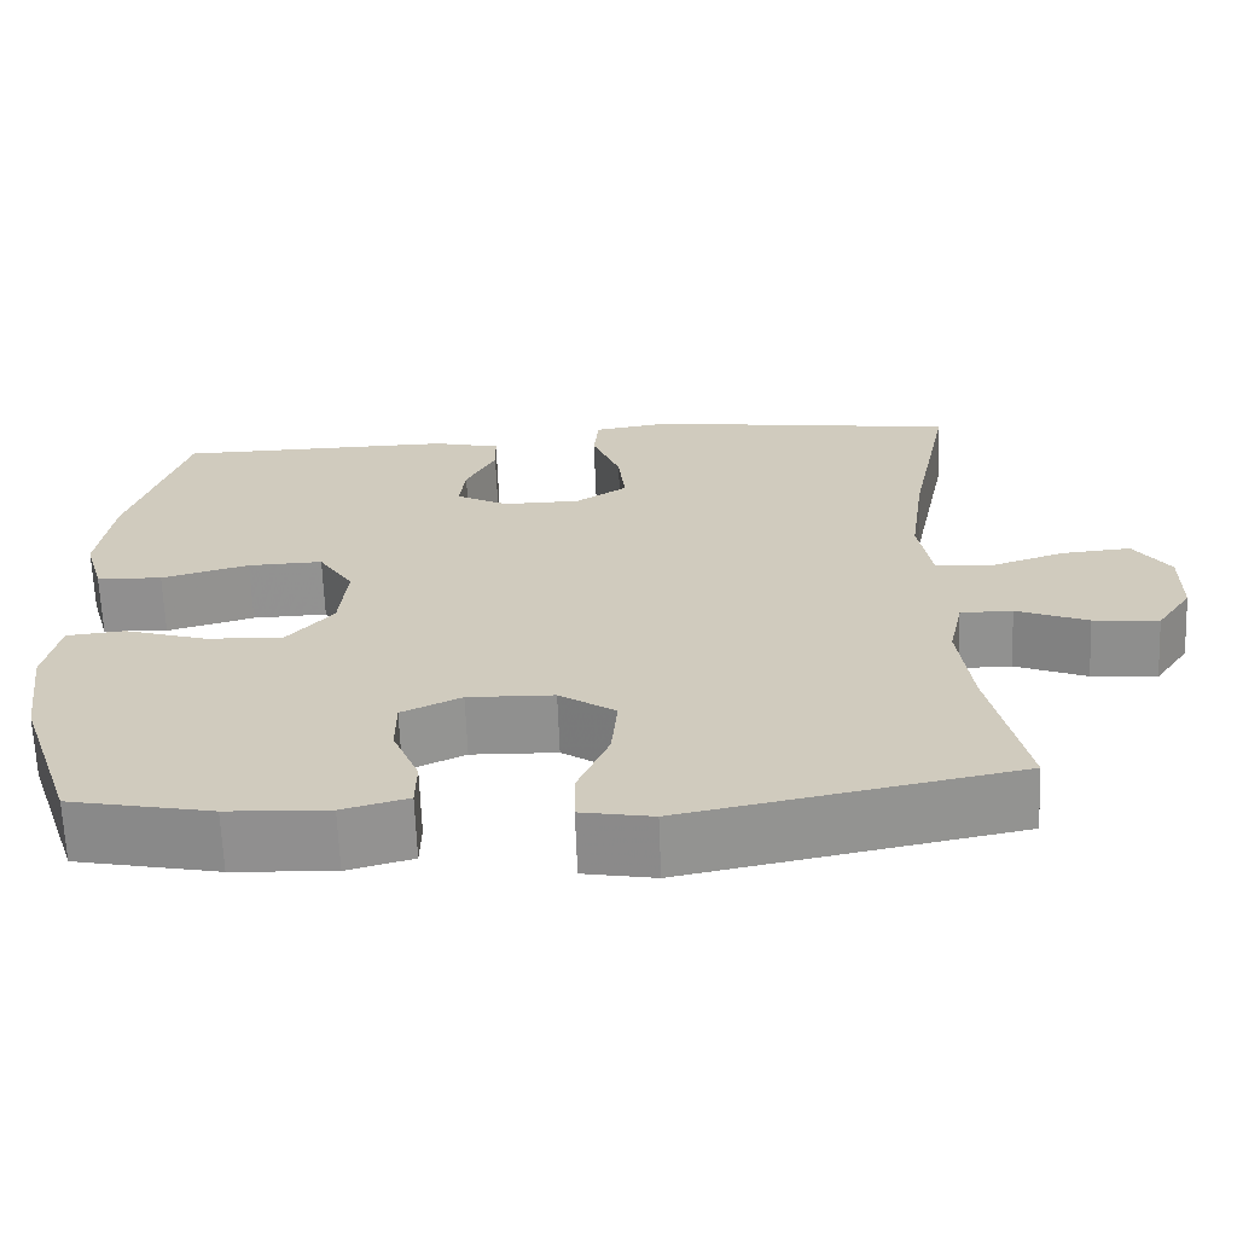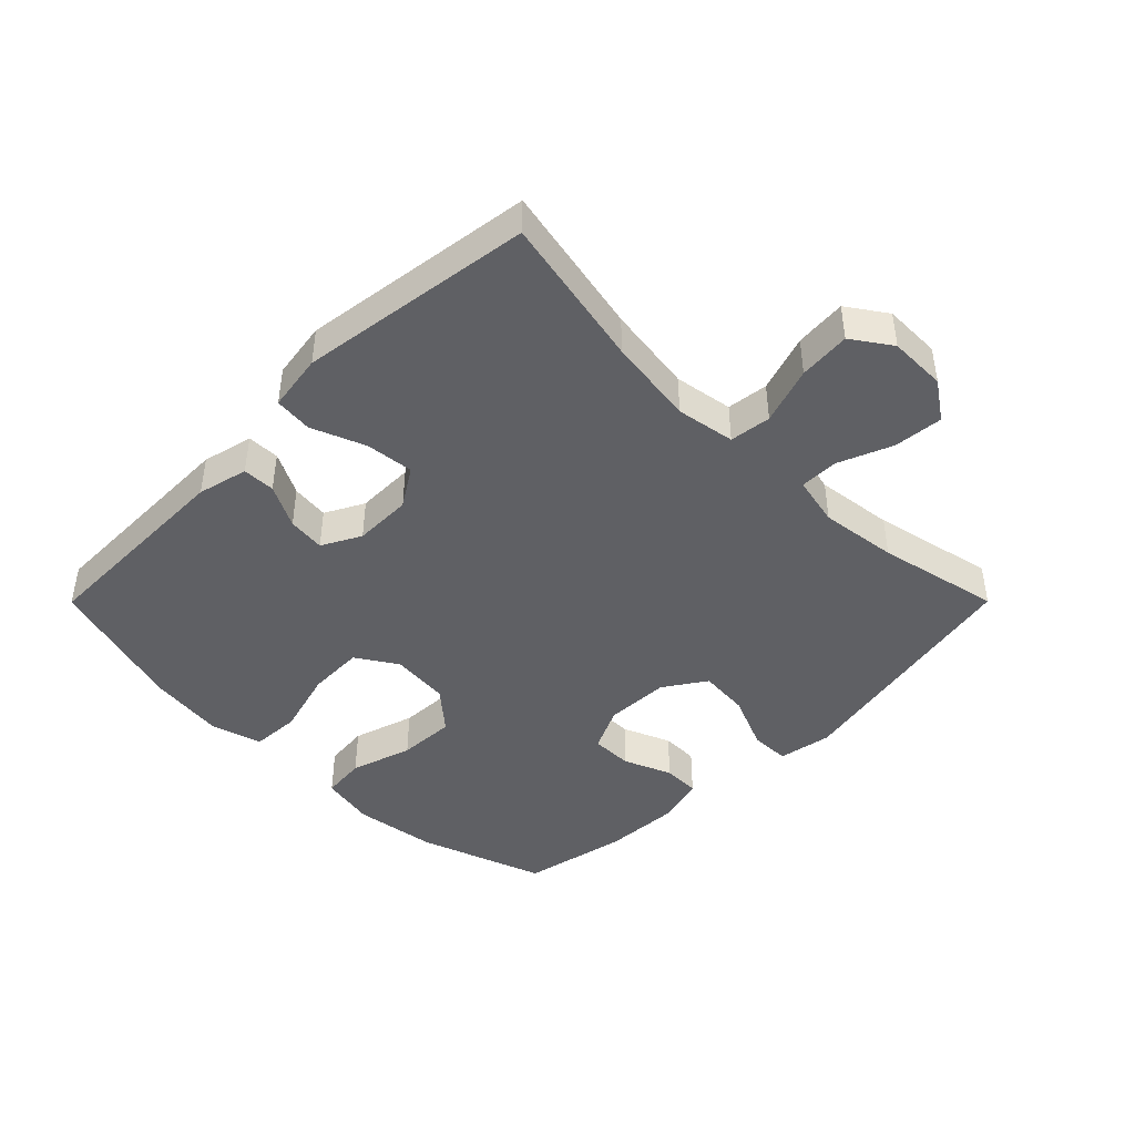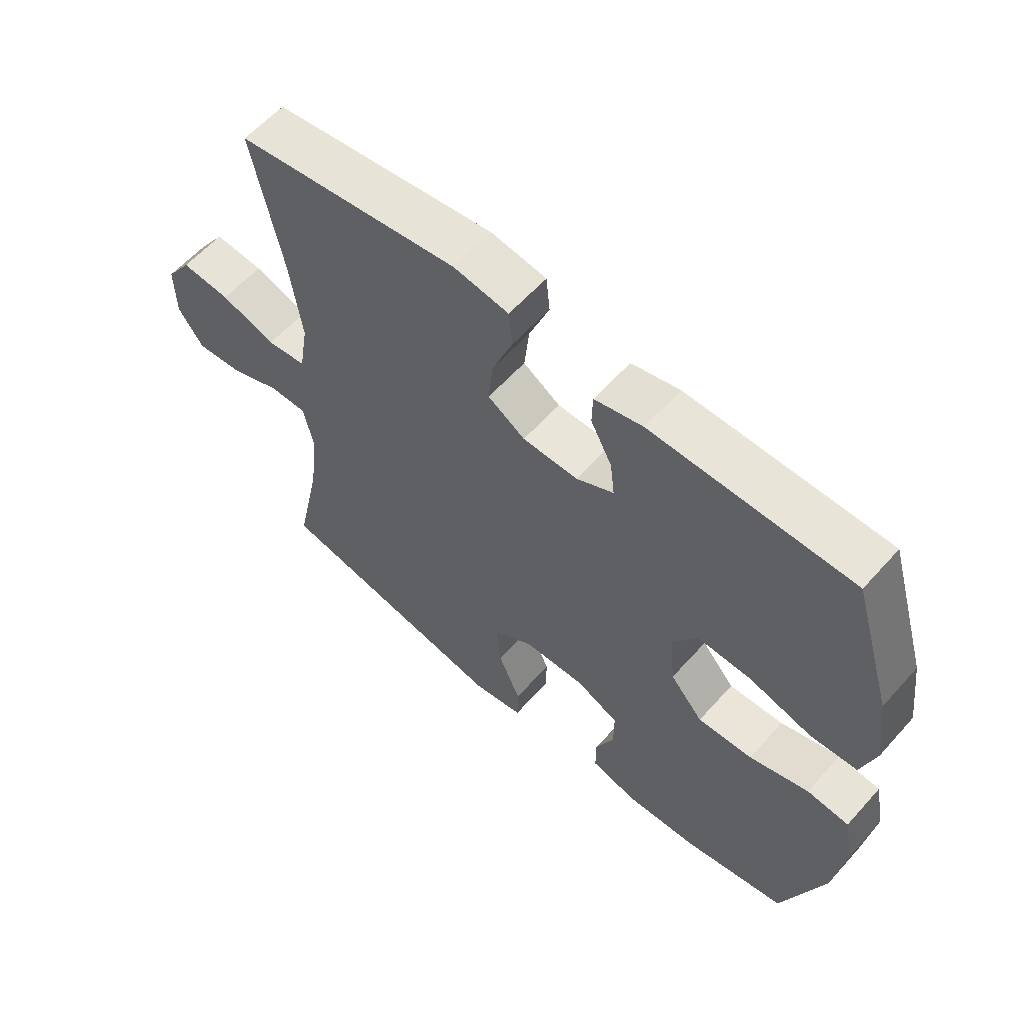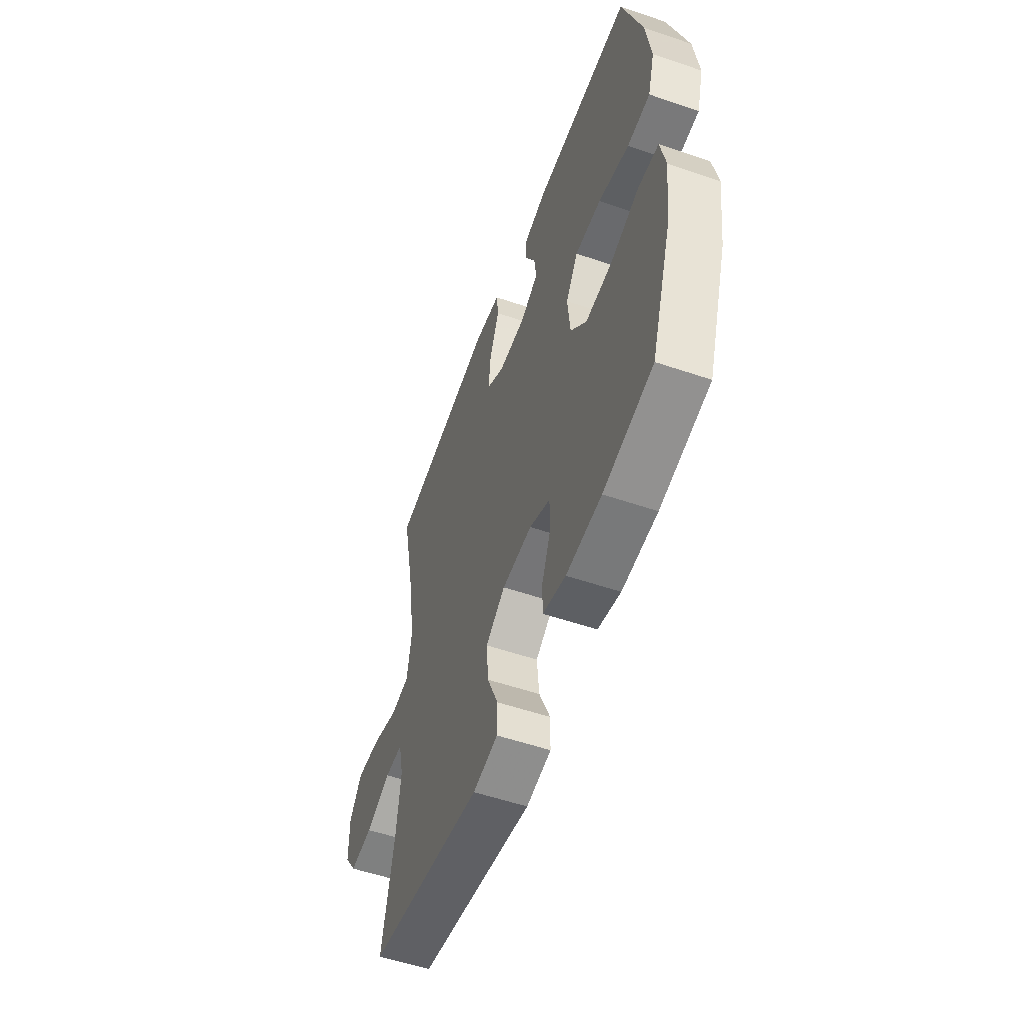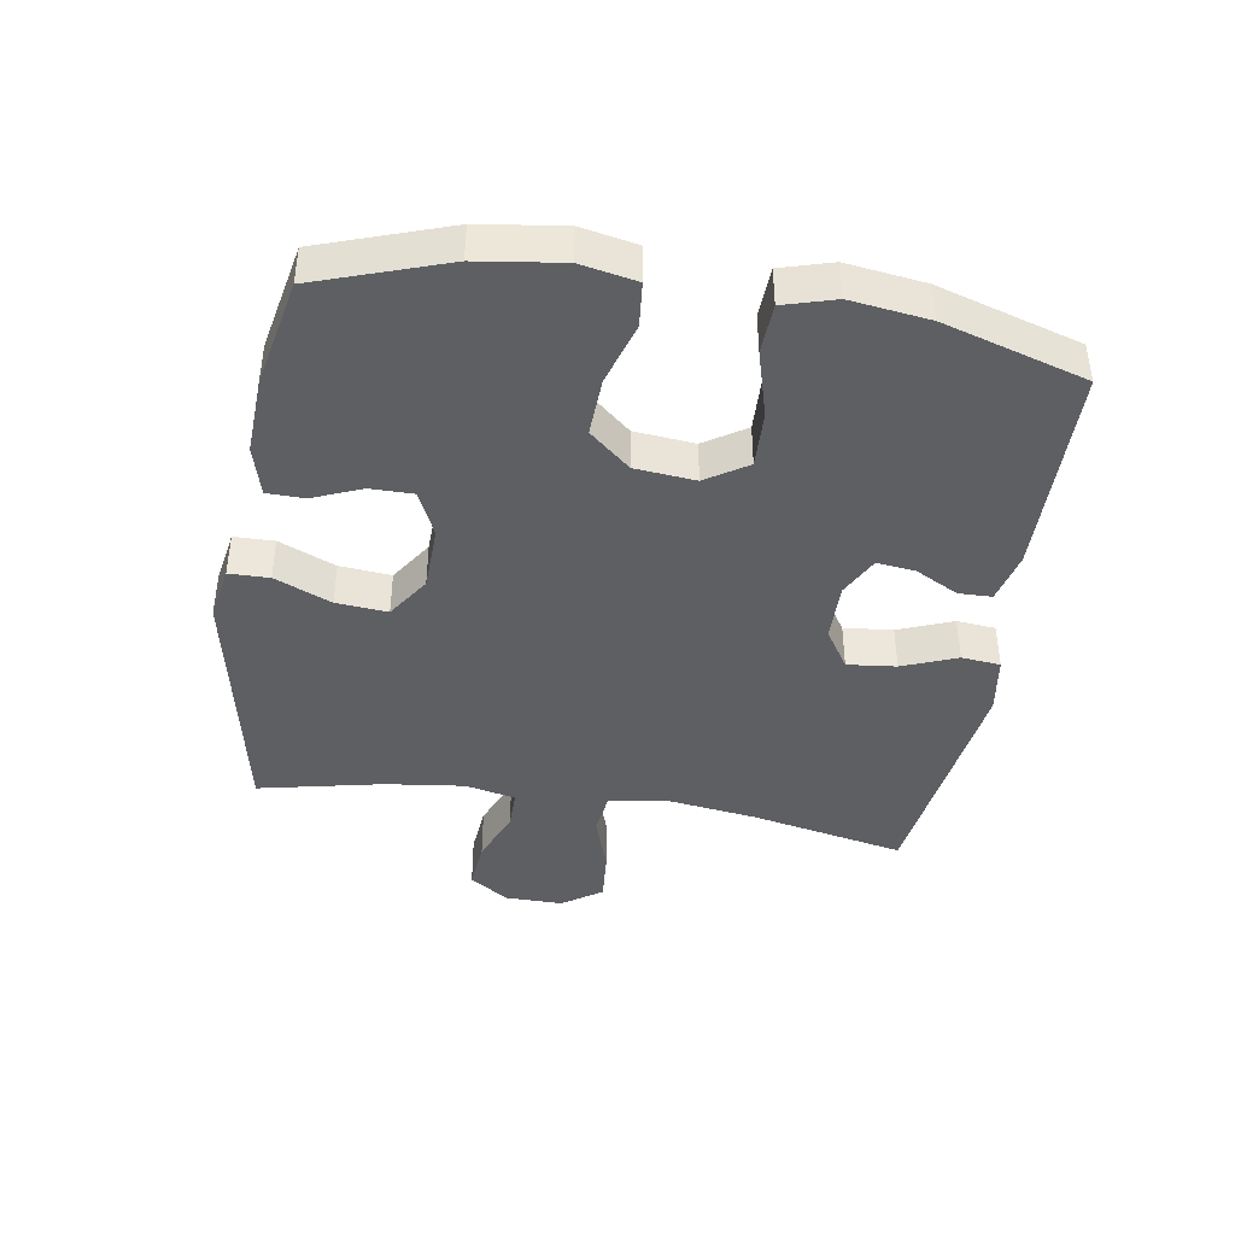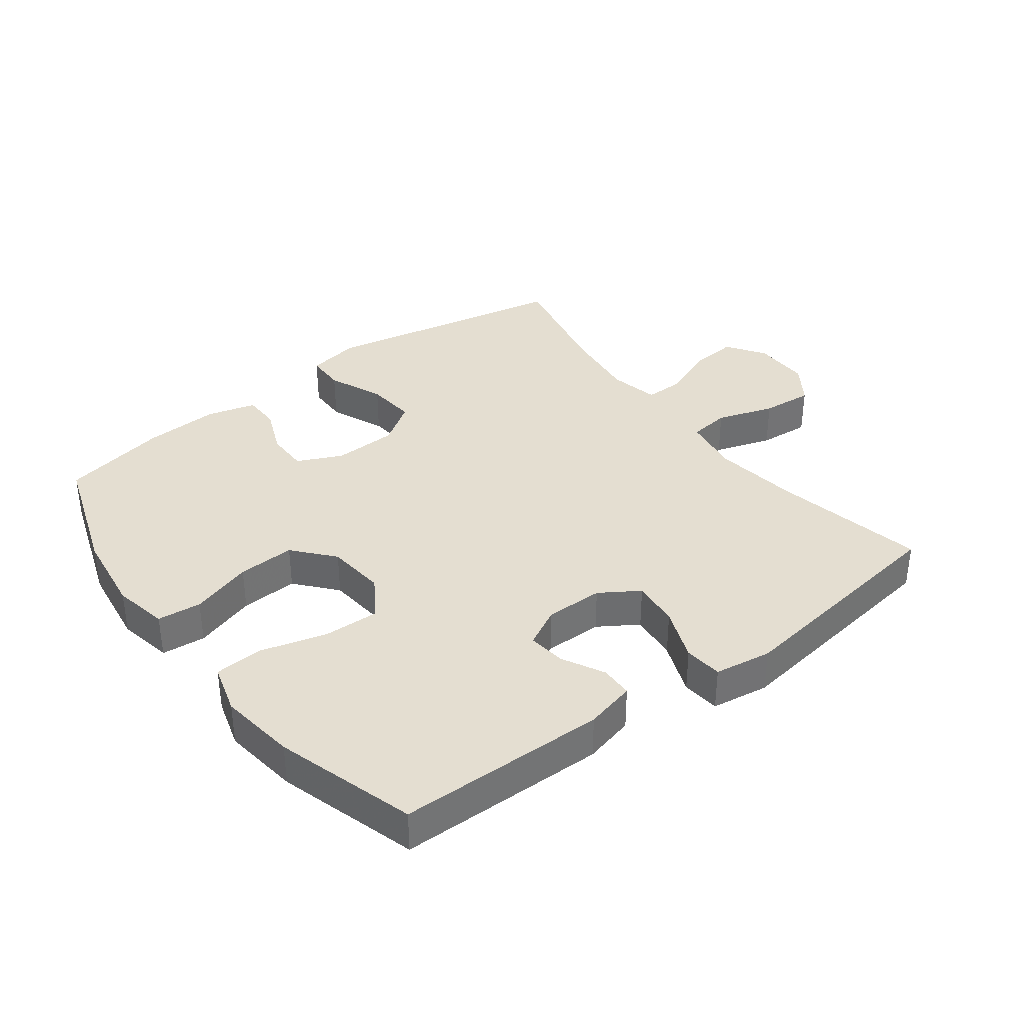
<metadata>
{"format":"obj","ext":"obj","renderer":"f3d","projection":"perspective","resolution":1024,"background":"white","views":[{"elev":-65.9,"azim":2.2,"up":"+Z"},{"elev":-44.0,"azim":45.1,"up":"+Y"},{"elev":59.6,"azim":-138.5,"up":"+Z"},{"elev":-54.9,"azim":-109.8,"up":"+Z"},{"elev":-42.0,"azim":-99.1,"up":"+Y"},{"elev":36.5,"azim":-37.1,"up":"+Y"}]}
</metadata>
<code>
v -0.5 0.07 -0.5
v -0.568 0.07 -0.301
v -0.586 0.07 -0.171
v -0.569 0.07 -0.085
v -0.5 0.07 -0.078
v -0.403 0.07 -0.108
v -0.313 0.07 -0.112
v -0.259 0.07 -0.049
v -0.25 0.07 0.044
v -0.291 0.07 0.108
v -0.379 0.07 0.105
v -0.482 0.07 0.076
v -0.559 0.07 0.08
v -0.582 0.07 0.159
v -0.566 0.07 0.28
v -0.5 0.07 0.5
v -0.172 0.07 0.505
v -0.093 0.07 0.486
v -0.092 0.07 0.435
v -0.127 0.07 0.368
v -0.134 0.07 0.309
v -0.073 0.07 0.277
v 0.018 0.07 0.278
v 0.079 0.07 0.317
v 0.071 0.07 0.392
v 0.038 0.07 0.476
v 0.044 0.07 0.536
v 0.134 0.07 0.55
v 0.5 0.07 0.5
v 0.451 0.07 0.261
v 0.432 0.07 0.124
v 0.447 0.07 0.032
v 0.512 0.07 0.024
v 0.602 0.07 0.054
v 0.683 0.07 0.061
v 0.725 0.07 0
v 0.724 0.07 -0.09
v 0.683 0.07 -0.15
v 0.606 0.07 -0.143
v 0.522 0.07 -0.109
v 0.461 0.07 -0.109
v 0.444 0.07 -0.187
v 0.459 0.07 -0.308
v 0.5 0.07 -0.5
v 0.111 0.07 -0.577
v 0.027 0.07 -0.562
v 0.026 0.07 -0.5
v 0.063 0.07 -0.413
v 0.07 0.07 -0.334
v 0.004 0.07 -0.29
v -0.097 0.07 -0.287
v -0.167 0.07 -0.32
v -0.167 0.07 -0.386
v -0.136 0.07 -0.461
v -0.137 0.07 -0.519
v -0.214 0.07 -0.54
v -0.333 0.07 -0.534
v -0.5 0 -0.5
v -0.568 0 -0.301
v -0.586 0 -0.171
v -0.569 0 -0.085
v -0.5 0 -0.078
v -0.403 0 -0.108
v -0.313 0 -0.112
v -0.259 0 -0.049
v -0.25 0 0.044
v -0.291 0 0.108
v -0.379 0 0.105
v -0.482 0 0.076
v -0.559 0 0.08
v -0.582 0 0.159
v -0.566 0 0.28
v -0.5 0 0.5
v -0.172 0 0.505
v -0.093 0 0.486
v -0.092 0 0.435
v -0.127 0 0.368
v -0.134 0 0.309
v -0.073 0 0.277
v 0.018 0 0.278
v 0.079 0 0.317
v 0.071 0 0.392
v 0.038 0 0.476
v 0.044 0 0.536
v 0.134 0 0.55
v 0.5 0 0.5
v 0.451 0 0.261
v 0.432 0 0.124
v 0.447 0 0.032
v 0.512 0 0.024
v 0.602 0 0.054
v 0.683 0 0.061
v 0.725 0 0
v 0.724 0 -0.09
v 0.683 0 -0.15
v 0.606 0 -0.143
v 0.522 0 -0.109
v 0.461 0 -0.109
v 0.444 0 -0.187
v 0.459 0 -0.308
v 0.5 0 -0.5
v 0.111 0 -0.577
v 0.027 0 -0.562
v 0.026 0 -0.5
v 0.063 0 -0.413
v 0.07 0 -0.334
v 0.004 0 -0.29
v -0.097 0 -0.287
v -0.167 0 -0.32
v -0.167 0 -0.386
v -0.136 0 -0.461
v -0.137 0 -0.519
v -0.214 0 -0.54
v -0.333 0 -0.534
f 4 5 6
f 3 4 6
f 2 3 6
f 1 2 6
f 57 1 6
f 56 57 6
f 55 56 6
f 54 55 6
f 53 54 6
f 52 53 6 7
f 51 52 7 8
f 50 51 8 9
f 49 50 9 10
f 46 47 48
f 45 46 48
f 44 45 48
f 43 44 48
f 42 43 48 49
f 41 42 49 10
f 38 39 40
f 37 38 40
f 36 37 40
f 35 36 40
f 34 35 40
f 33 34 40
f 40 41 10
f 33 40 10
f 32 33 10
f 28 29 30
f 27 28 30
f 26 27 30
f 25 26 30
f 24 25 30 31
f 23 24 31 32
f 18 19 20
f 17 18 20
f 16 17 20
f 15 16 20
f 14 15 20
f 13 14 20
f 12 13 20
f 11 12 20
f 10 11 20 21
f 22 23 32 10
f 10 21 22
f 63 62 61
f 63 61 60
f 63 60 59
f 63 59 58
f 63 58 114
f 63 114 113
f 63 113 112
f 63 112 111
f 63 111 110
f 64 63 110 109
f 65 64 109 108
f 66 65 108 107
f 67 66 107 106
f 105 104 103
f 105 103 102
f 105 102 101
f 105 101 100
f 106 105 100 99
f 67 106 99 98
f 97 96 95
f 97 95 94
f 97 94 93
f 97 93 92
f 97 92 91
f 97 91 90
f 67 98 97
f 67 97 90
f 67 90 89
f 87 86 85
f 87 85 84
f 87 84 83
f 87 83 82
f 88 87 82 81
f 89 88 81 80
f 77 76 75
f 77 75 74
f 77 74 73
f 77 73 72
f 77 72 71
f 77 71 70
f 77 70 69
f 77 69 68
f 78 77 68 67
f 67 89 80 79
f 79 78 67
f 1 58 59 2
f 2 59 60 3
f 3 60 61 4
f 4 61 62 5
f 5 62 63 6
f 6 63 64 7
f 7 64 65 8
f 8 65 66 9
f 9 66 67 10
f 10 67 68 11
f 11 68 69 12
f 12 69 70 13
f 13 70 71 14
f 14 71 72 15
f 15 72 73 16
f 16 73 74 17
f 17 74 75 18
f 18 75 76 19
f 19 76 77 20
f 20 77 78 21
f 21 78 79 22
f 22 79 80 23
f 23 80 81 24
f 24 81 82 25
f 25 82 83 26
f 26 83 84 27
f 27 84 85 28
f 28 85 86 29
f 29 86 87 30
f 30 87 88 31
f 31 88 89 32
f 32 89 90 33
f 33 90 91 34
f 34 91 92 35
f 35 92 93 36
f 36 93 94 37
f 37 94 95 38
f 38 95 96 39
f 39 96 97 40
f 40 97 98 41
f 41 98 99 42
f 42 99 100 43
f 43 100 101 44
f 44 101 102 45
f 45 102 103 46
f 46 103 104 47
f 47 104 105 48
f 48 105 106 49
f 49 106 107 50
f 50 107 108 51
f 51 108 109 52
f 52 109 110 53
f 53 110 111 54
f 54 111 112 55
f 55 112 113 56
f 56 113 114 57
f 57 114 58 1

</code>
